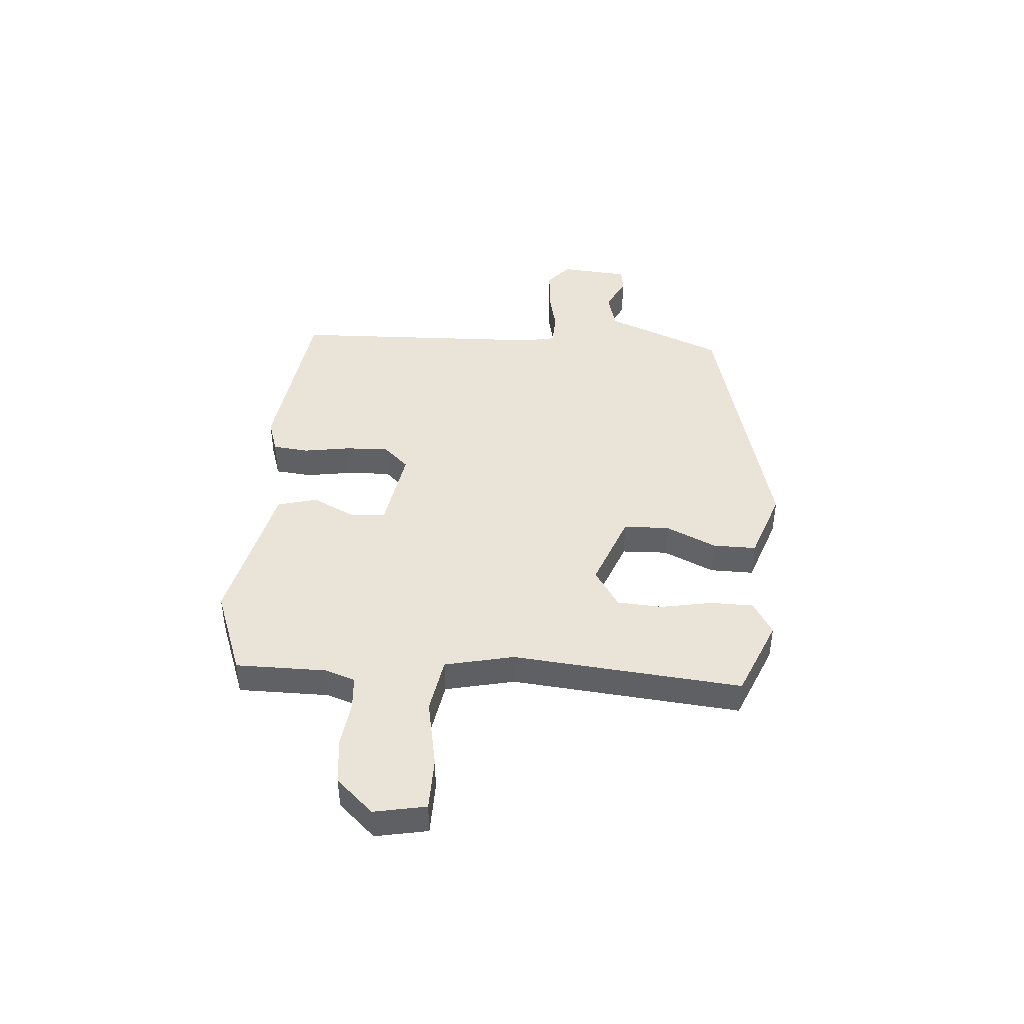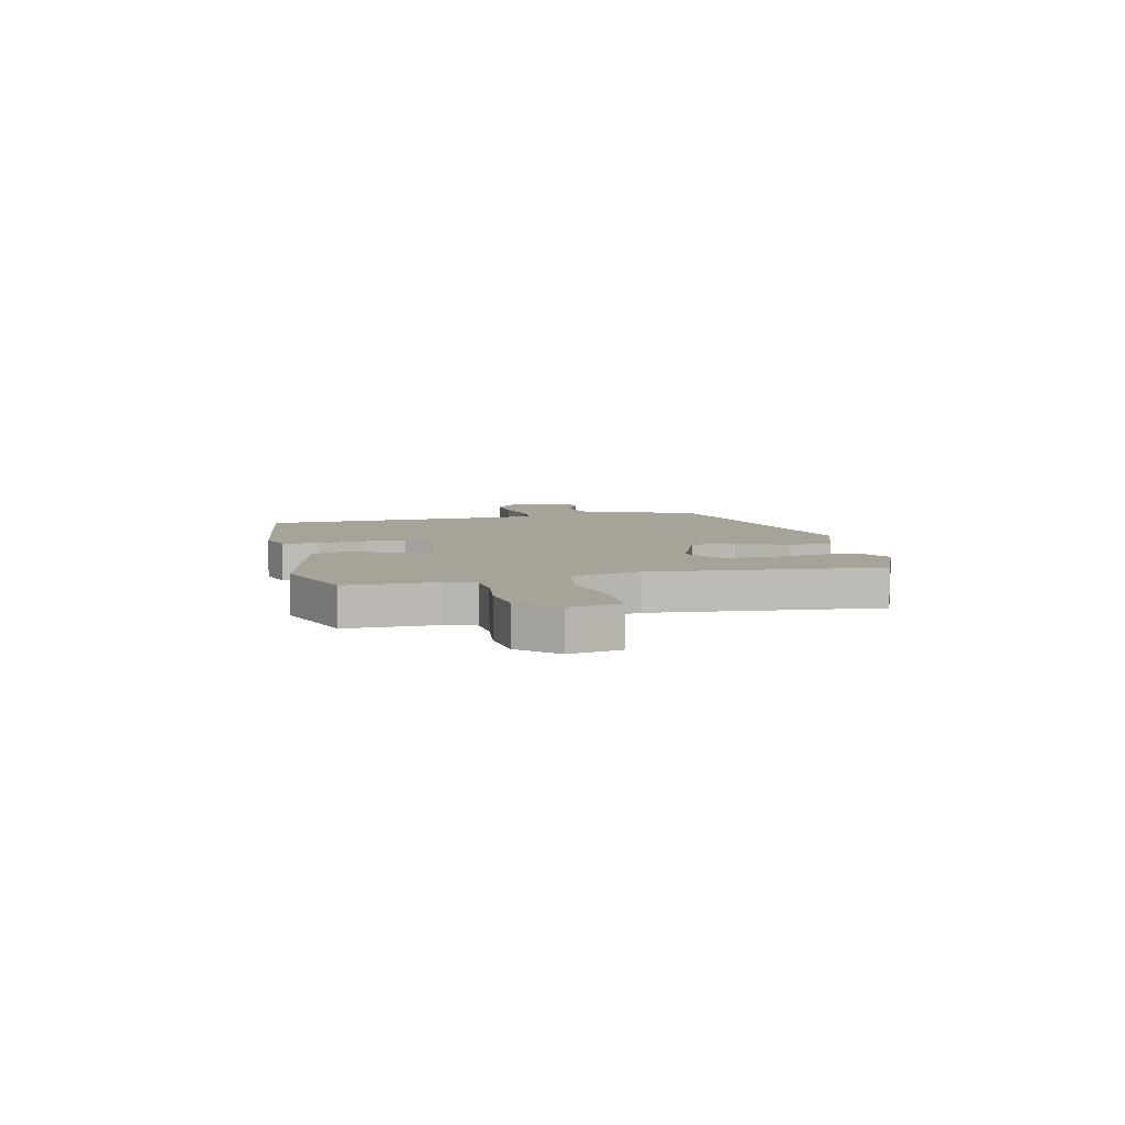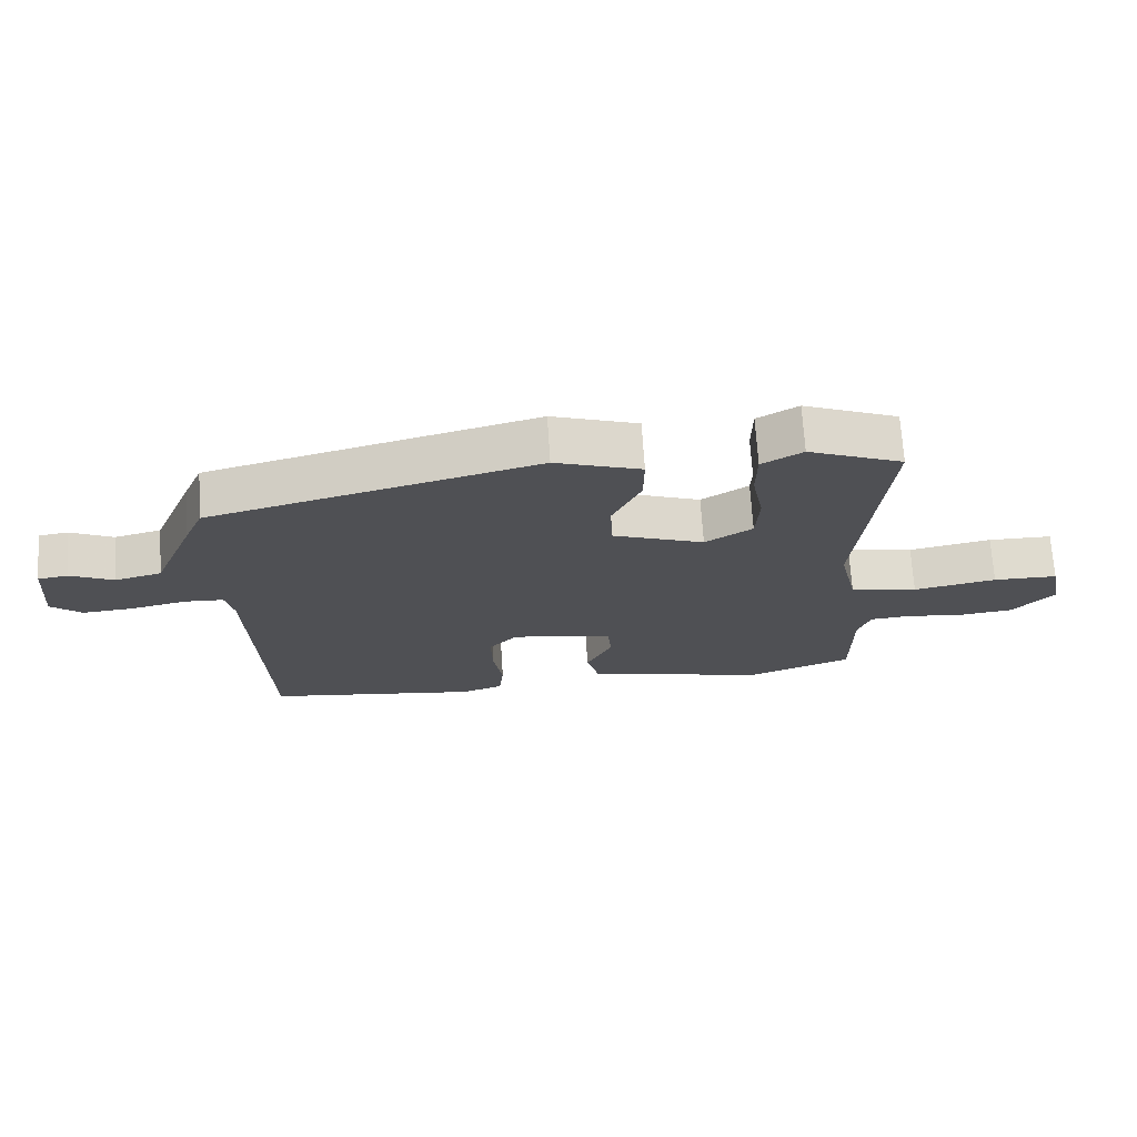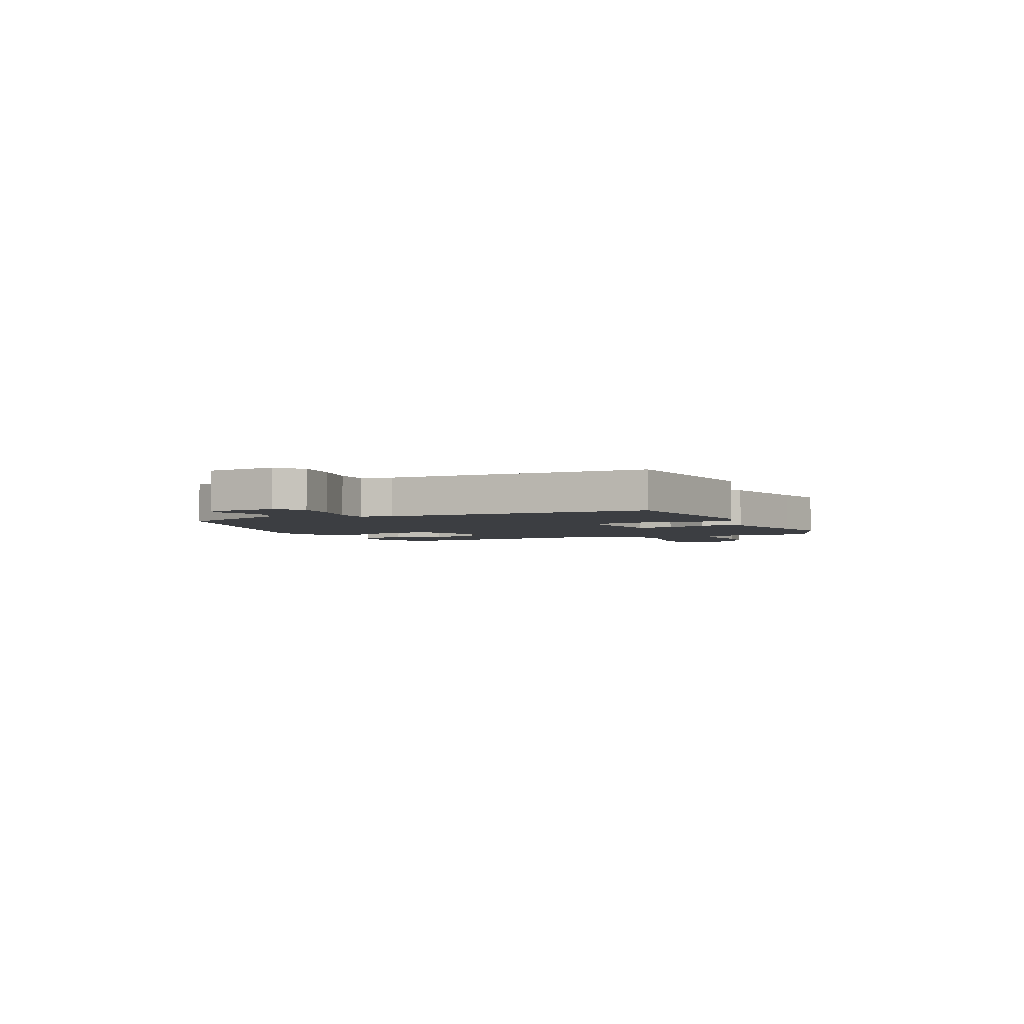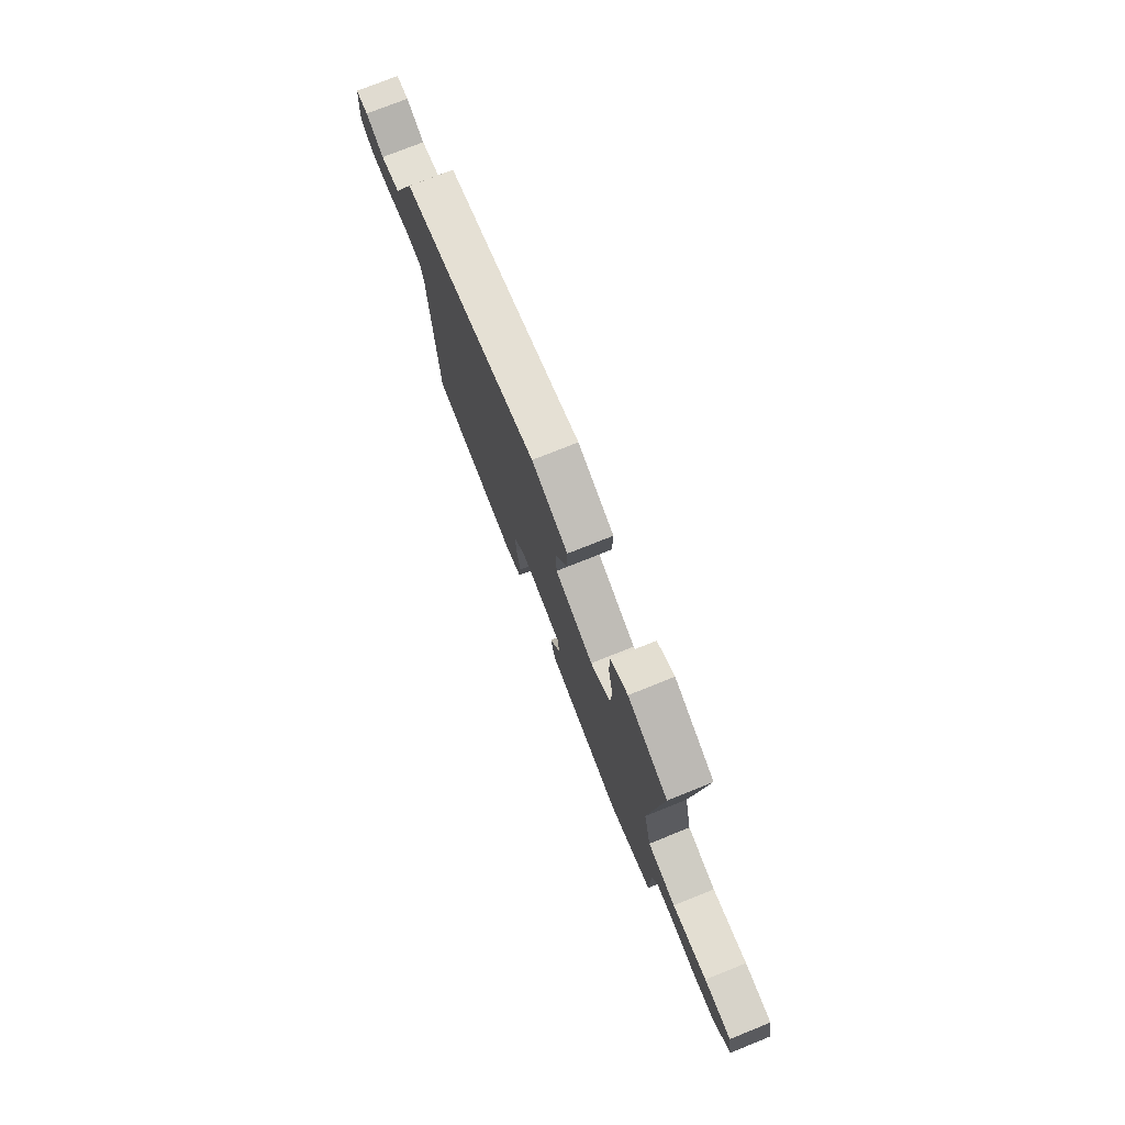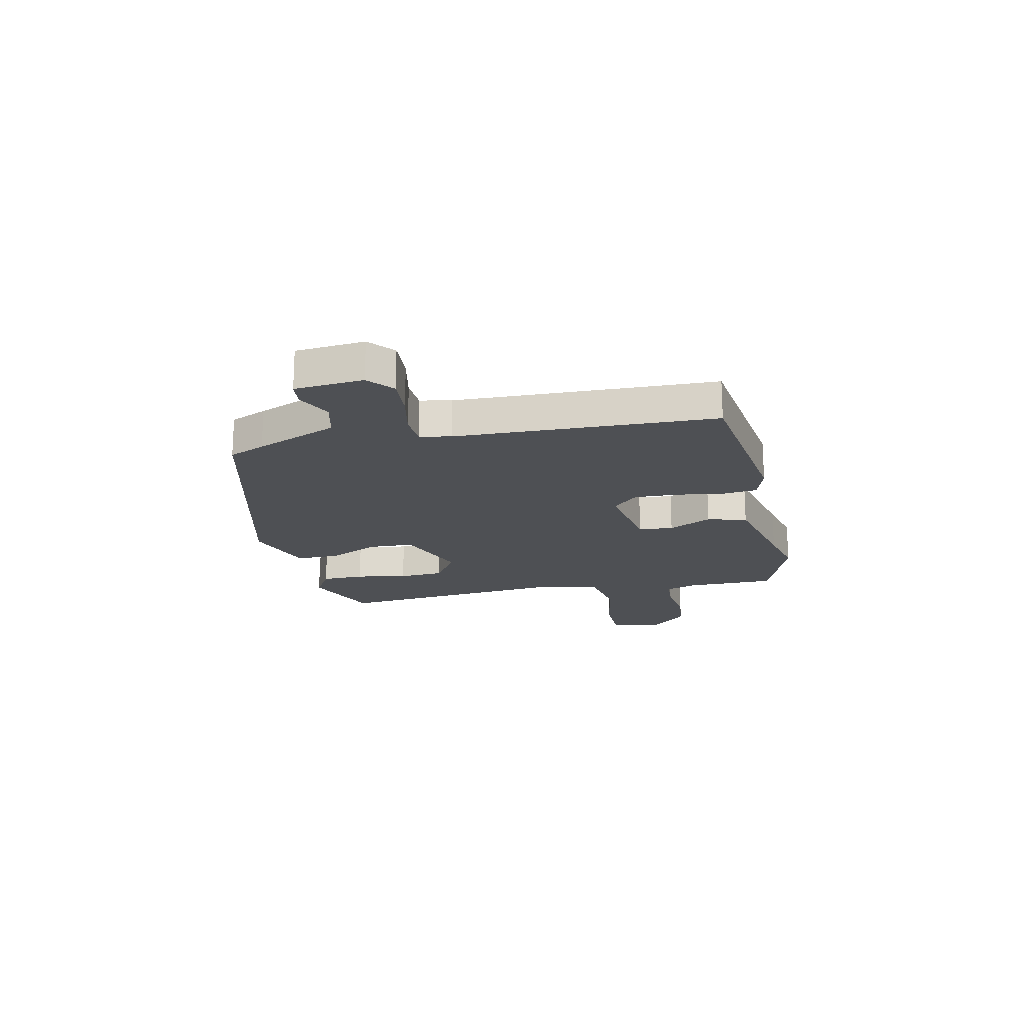
<metadata>
{"format":"obj","ext":"obj","renderer":"f3d","projection":"perspective","resolution":1024,"background":"white","views":[{"elev":43.1,"azim":-85.6,"up":"+Y"},{"elev":6.9,"azim":-102.8,"up":"+Y"},{"elev":70.5,"azim":176.3,"up":"+Z"},{"elev":-3.2,"azim":114.7,"up":"+Y"},{"elev":76.0,"azim":-111.8,"up":"+Z"},{"elev":-18.8,"azim":102.5,"up":"+Y"}]}
</metadata>
<code>
v 0.492 0.07 -0.503
v 0.165 0.07 -0.546
v 0.1 0.07 -0.525
v 0.093 0.07 -0.457
v 0.107 0.07 -0.37
v 0.11 0.07 -0.289
v 0.065 0.07 -0.241
v -0.092 0.07 -0.267
v -0.098 0.07 -0.332
v -0.058 0.07 -0.413
v -0.078 0.07 -0.487
v -0.262 0.07 -0.529
v -0.36 0.07 -0.552
v -0.524 0.07 -0.491
v -0.524 0.07 -0.321
v -0.543 0.07 -0.265
v -0.607 0.07 -0.26
v -0.695 0.07 -0.271
v -0.781 0.07 -0.261
v -0.845 0.07 -0.192
v -0.826 0.07 -0.095
v -0.726 0.07 -0.094
v -0.597 0.07 -0.119
v -0.492 0.07 -0.101
v -0.463 0.07 0.028
v -0.503 0.07 0.456
v -0.356 0.07 0.517
v -0.293 0.07 0.48
v -0.292 0.07 0.4
v -0.31 0.07 0.304
v -0.305 0.07 0.219
v -0.232 0.07 0.172
v -0.09 0.07 0.226
v -0.087 0.07 0.311
v -0.131 0.07 0.406
v -0.132 0.07 0.487
v 0.001 0.07 0.533
v 0.505 0.07 0.402
v 0.534 0.07 0.334
v 0.597 0.07 0.181
v 0.669 0.07 0.163
v 0.735 0.07 0.195
v 0.781 0.07 0.189
v 0.792 0.07 0.06
v 0.745 0.07 0.02
v 0.666 0.07 0.026
v 0.582 0.07 0.044
v 0.521 0.07 0.041
v 0.509 0.07 -0.017
v 0.492 0 -0.503
v 0.165 0 -0.546
v 0.1 0 -0.525
v 0.093 0 -0.457
v 0.107 0 -0.37
v 0.11 0 -0.289
v 0.065 0 -0.241
v -0.092 0 -0.267
v -0.098 0 -0.332
v -0.058 0 -0.413
v -0.078 0 -0.487
v -0.262 0 -0.529
v -0.36 0 -0.552
v -0.524 0 -0.491
v -0.524 0 -0.321
v -0.543 0 -0.265
v -0.607 0 -0.26
v -0.695 0 -0.271
v -0.781 0 -0.261
v -0.845 0 -0.192
v -0.826 0 -0.095
v -0.726 0 -0.094
v -0.597 0 -0.119
v -0.492 0 -0.101
v -0.463 0 0.028
v -0.503 0 0.456
v -0.356 0 0.517
v -0.293 0 0.48
v -0.292 0 0.4
v -0.31 0 0.304
v -0.305 0 0.219
v -0.232 0 0.172
v -0.09 0 0.226
v -0.087 0 0.311
v -0.131 0 0.406
v -0.132 0 0.487
v 0.001 0 0.533
v 0.505 0 0.402
v 0.534 0 0.334
v 0.597 0 0.181
v 0.669 0 0.163
v 0.735 0 0.195
v 0.781 0 0.189
v 0.792 0 0.06
v 0.745 0 0.02
v 0.666 0 0.026
v 0.582 0 0.044
v 0.521 0 0.041
v 0.509 0 -0.017
f 44 45 46 47
f 44 47 48
f 41 42 43 44
f 40 41 44 48
f 39 40 48
f 38 39 48 49
f 34 35 36 37
f 33 34 37 38
f 32 33 38 49
f 27 28 29 30
f 25 26 27 30
f 24 25 30 31
f 20 21 22 23
f 20 23 24
f 17 18 19 20
f 16 17 20 24
f 15 16 24 31
f 12 13 14 15
f 9 10 11 12
f 8 9 12 15
f 7 8 15 31
f 2 3 4 5
f 2 5 6
f 1 2 6
f 32 49 1 6
f 6 7 31 32
f 96 95 94 93
f 97 96 93
f 93 92 91 90
f 97 93 90 89
f 97 89 88
f 98 97 88 87
f 86 85 84 83
f 87 86 83 82
f 98 87 82 81
f 79 78 77 76
f 79 76 75 74
f 80 79 74 73
f 72 71 70 69
f 73 72 69
f 69 68 67 66
f 73 69 66 65
f 80 73 65 64
f 64 63 62 61
f 61 60 59 58
f 64 61 58 57
f 80 64 57 56
f 54 53 52 51
f 55 54 51
f 55 51 50
f 55 50 98 81
f 81 80 56 55
f 1 50 51 2
f 2 51 52 3
f 3 52 53 4
f 4 53 54 5
f 5 54 55 6
f 6 55 56 7
f 7 56 57 8
f 8 57 58 9
f 9 58 59 10
f 10 59 60 11
f 11 60 61 12
f 12 61 62 13
f 13 62 63 14
f 14 63 64 15
f 15 64 65 16
f 16 65 66 17
f 17 66 67 18
f 18 67 68 19
f 19 68 69 20
f 20 69 70 21
f 21 70 71 22
f 22 71 72 23
f 23 72 73 24
f 24 73 74 25
f 25 74 75 26
f 26 75 76 27
f 27 76 77 28
f 28 77 78 29
f 29 78 79 30
f 30 79 80 31
f 31 80 81 32
f 32 81 82 33
f 33 82 83 34
f 34 83 84 35
f 35 84 85 36
f 36 85 86 37
f 37 86 87 38
f 38 87 88 39
f 39 88 89 40
f 40 89 90 41
f 41 90 91 42
f 42 91 92 43
f 43 92 93 44
f 44 93 94 45
f 45 94 95 46
f 46 95 96 47
f 47 96 97 48
f 48 97 98 49
f 49 98 50 1

</code>
